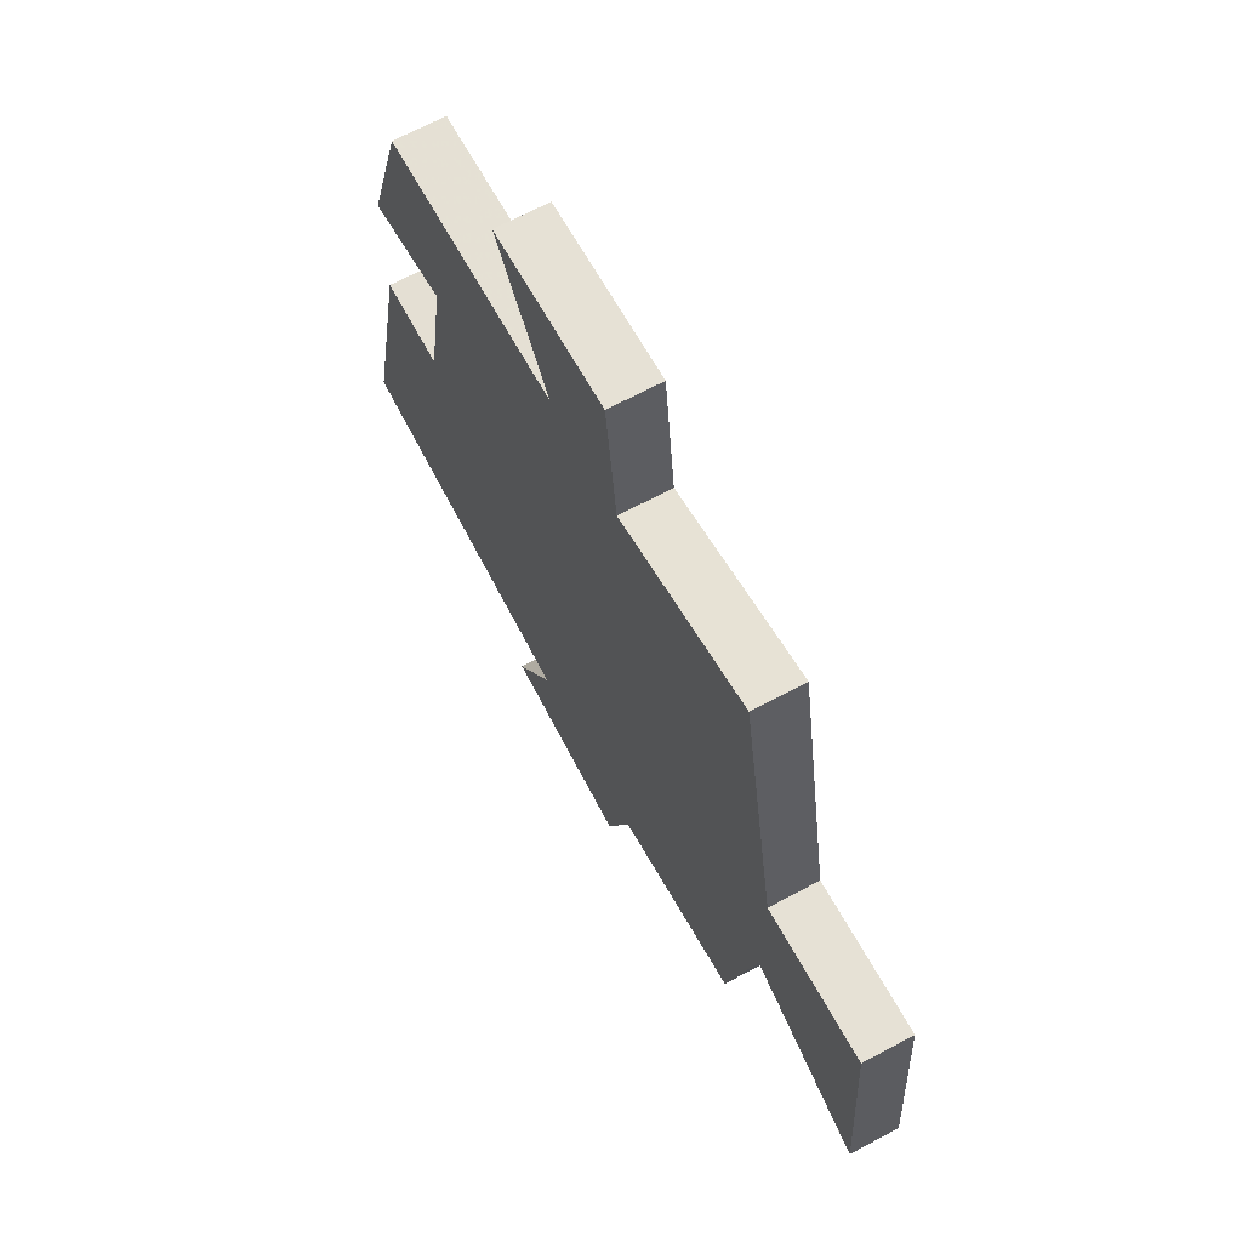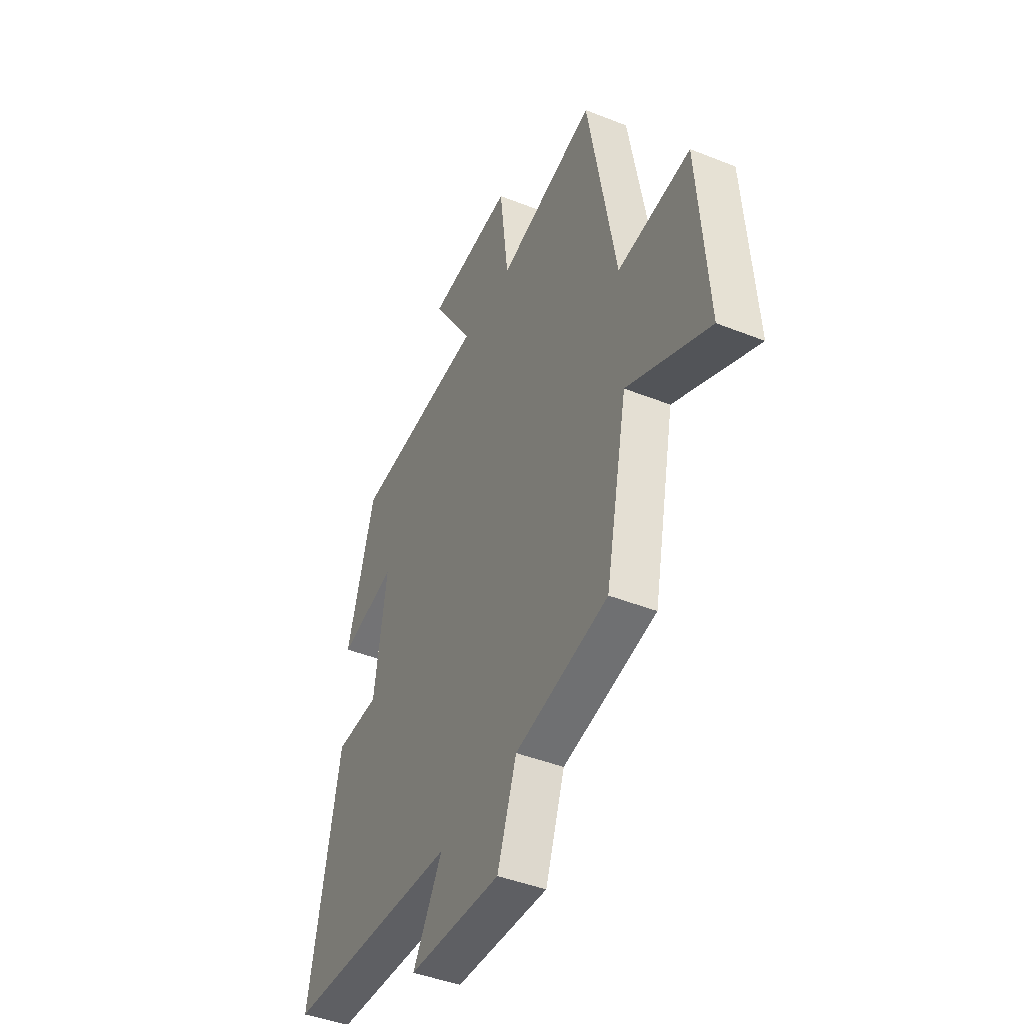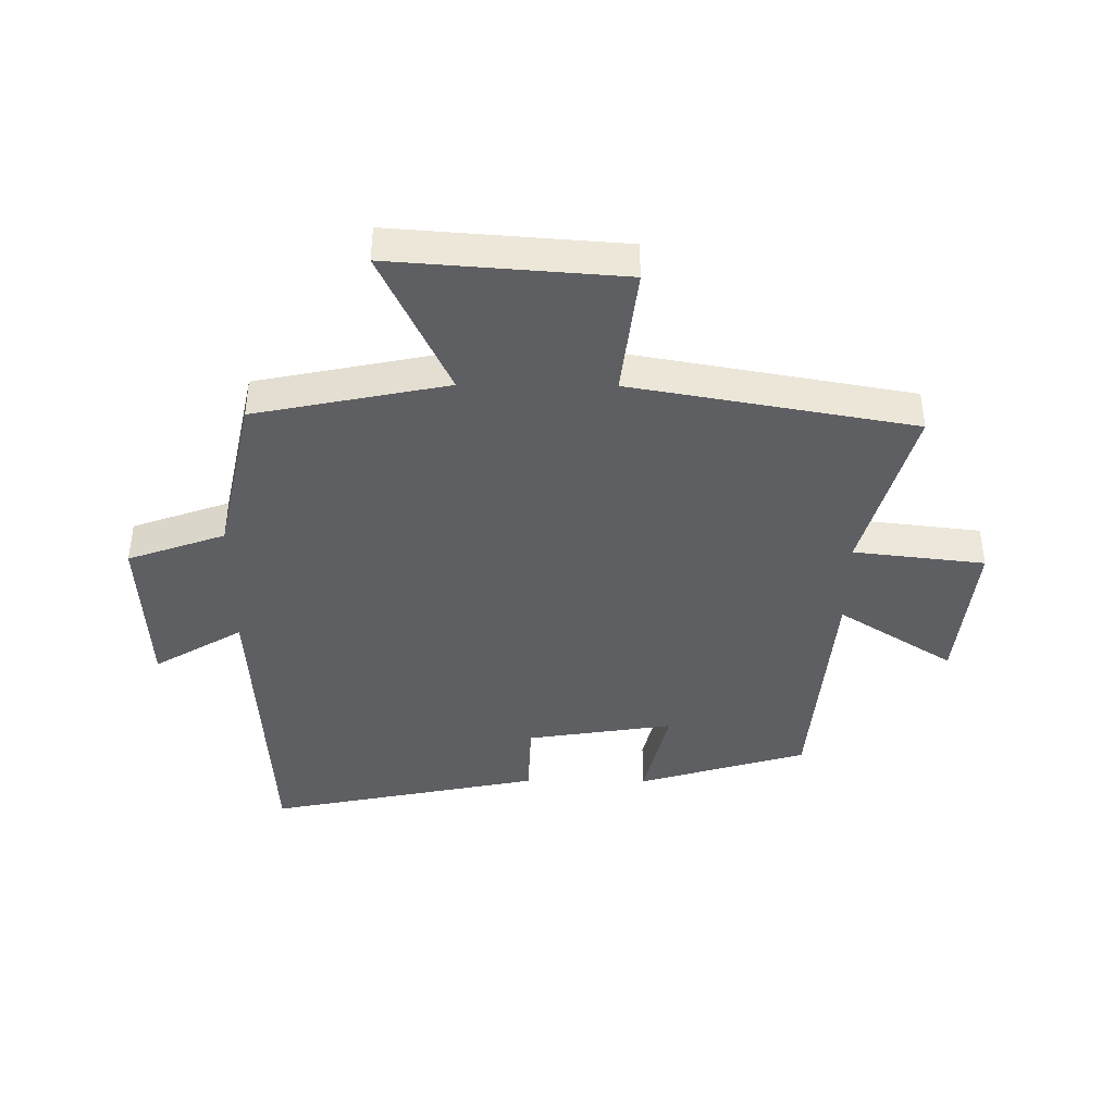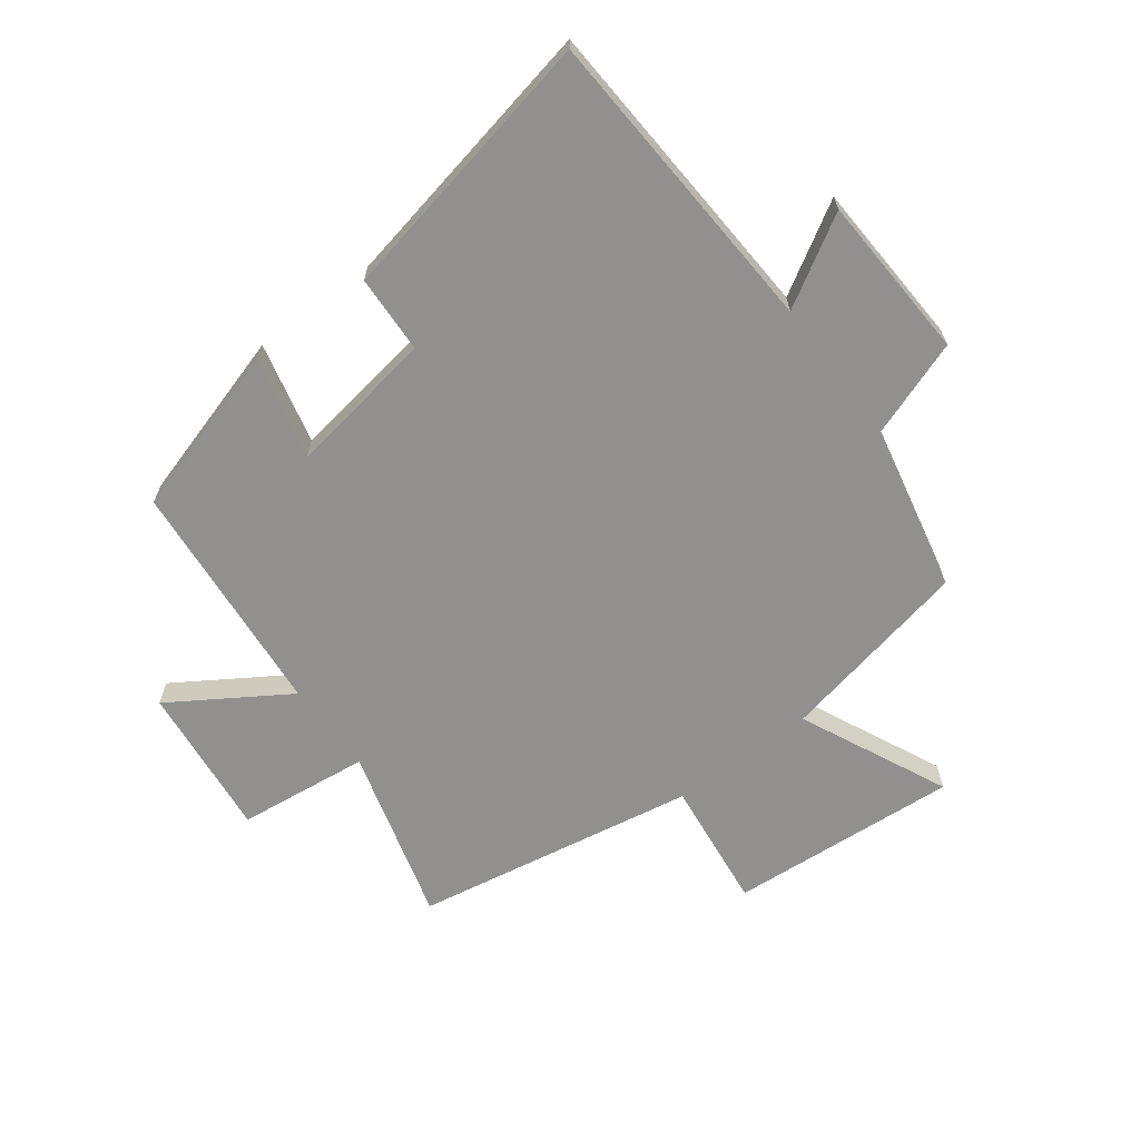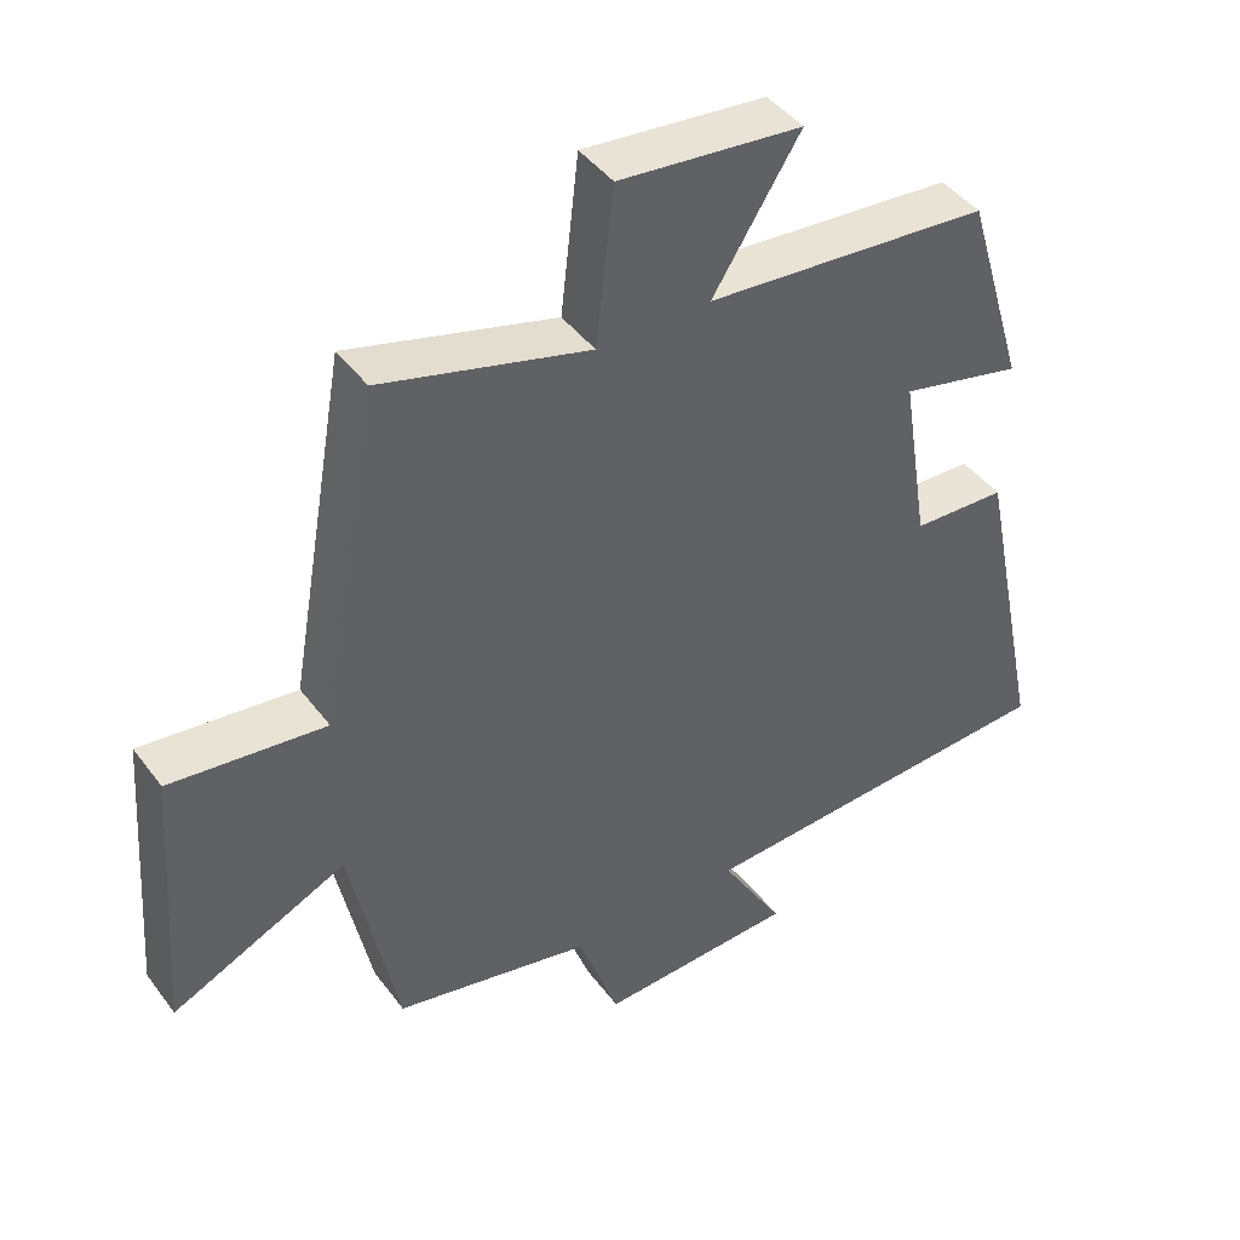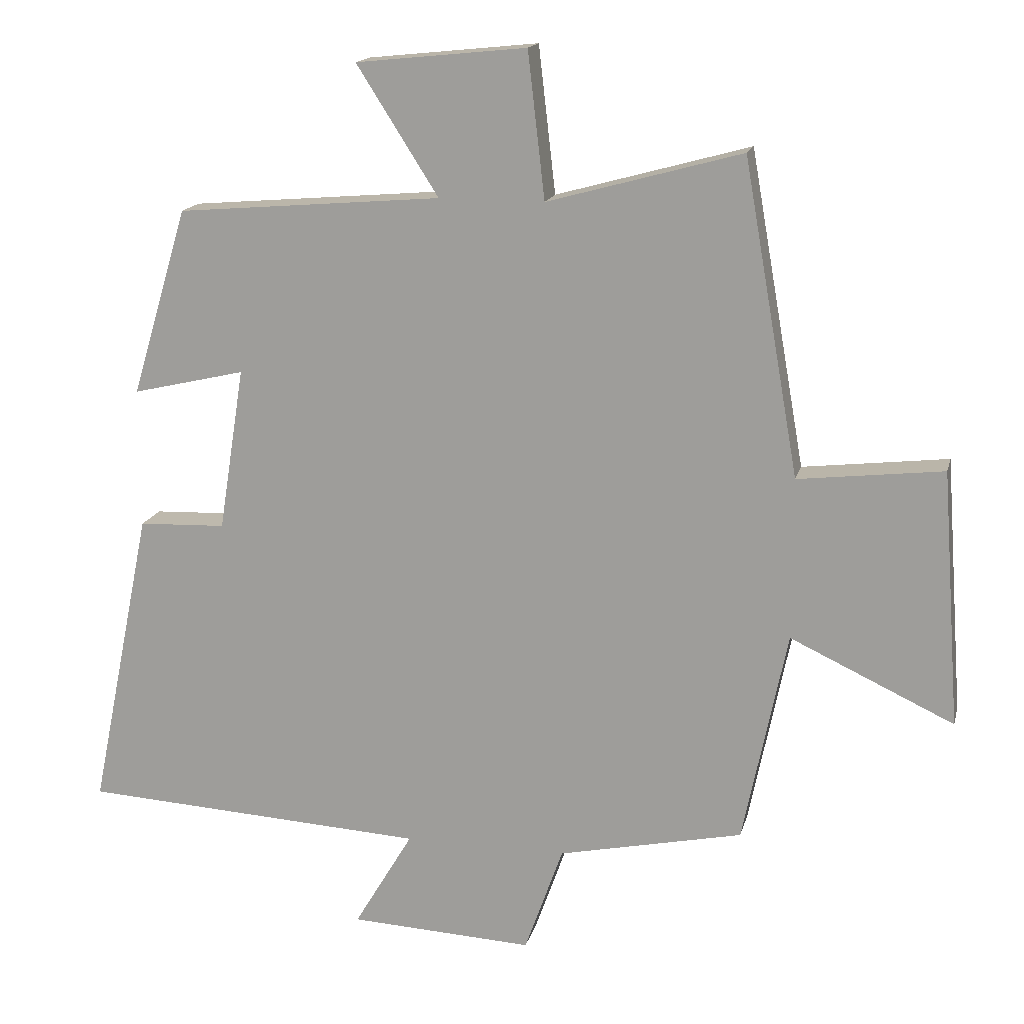
<metadata>
{"format":"obj","ext":"obj","renderer":"f3d","projection":"perspective","resolution":1024,"background":"white","views":[{"elev":68.3,"azim":-118.1,"up":"+Z"},{"elev":-43.6,"azim":-115.2,"up":"+Z"},{"elev":-41.1,"azim":-90.5,"up":"+Y"},{"elev":-65.7,"azim":126.8,"up":"+Y"},{"elev":43.6,"azim":-34.0,"up":"+Z"},{"elev":16.0,"azim":-166.6,"up":"+Z"}]}
</metadata>
<code>
v 0.417 0.07 0.467
v 0.5 0.07 0.189
v 0.333 0.07 0.228
v 0.371 0.07 -0.014
v 0.5 0.07 -0.019
v 0.592 0.07 -0.47
v 0.08 0.07 -0.5
v 0.167 0.07 -0.646
v -0.105 0.07 -0.66
v -0.162 0.07 -0.5
v -0.435 0.07 -0.442
v -0.5 0.07 -0.125
v -0.742 0.07 -0.238
v -0.714 0.07 0.14
v -0.5 0.07 0.115
v -0.418 0.07 0.579
v -0.131 0.07 0.5
v -0.106 0.07 0.716
v 0.146 0.07 0.69
v 0.025 0.07 0.5
v 0.417 0 0.467
v 0.5 0 0.189
v 0.333 0 0.228
v 0.371 0 -0.014
v 0.5 0 -0.019
v 0.592 0 -0.47
v 0.08 0 -0.5
v 0.167 0 -0.646
v -0.105 0 -0.66
v -0.162 0 -0.5
v -0.435 0 -0.442
v -0.5 0 -0.125
v -0.742 0 -0.238
v -0.714 0 0.14
v -0.5 0 0.115
v -0.418 0 0.579
v -0.131 0 0.5
v -0.106 0 0.716
v 0.146 0 0.69
v 0.025 0 0.5
f 17 18 19 20
f 1 2 3
f 20 1 3
f 17 20 3
f 17 3 4
f 16 17 4
f 15 16 4
f 12 13 14 15
f 12 15 4
f 11 12 4
f 10 11 4
f 7 8 9 10
f 6 7 10
f 5 6 10
f 4 5 10
f 40 39 38 37
f 23 22 21
f 23 21 40
f 23 40 37
f 24 23 37
f 24 37 36
f 24 36 35
f 35 34 33 32
f 24 35 32
f 24 32 31
f 24 31 30
f 30 29 28 27
f 30 27 26
f 30 26 25
f 30 25 24
f 1 21 22 2
f 2 22 23 3
f 3 23 24 4
f 4 24 25 5
f 5 25 26 6
f 6 26 27 7
f 7 27 28 8
f 8 28 29 9
f 9 29 30 10
f 10 30 31 11
f 11 31 32 12
f 12 32 33 13
f 13 33 34 14
f 14 34 35 15
f 15 35 36 16
f 16 36 37 17
f 17 37 38 18
f 18 38 39 19
f 19 39 40 20
f 20 40 21 1

</code>
